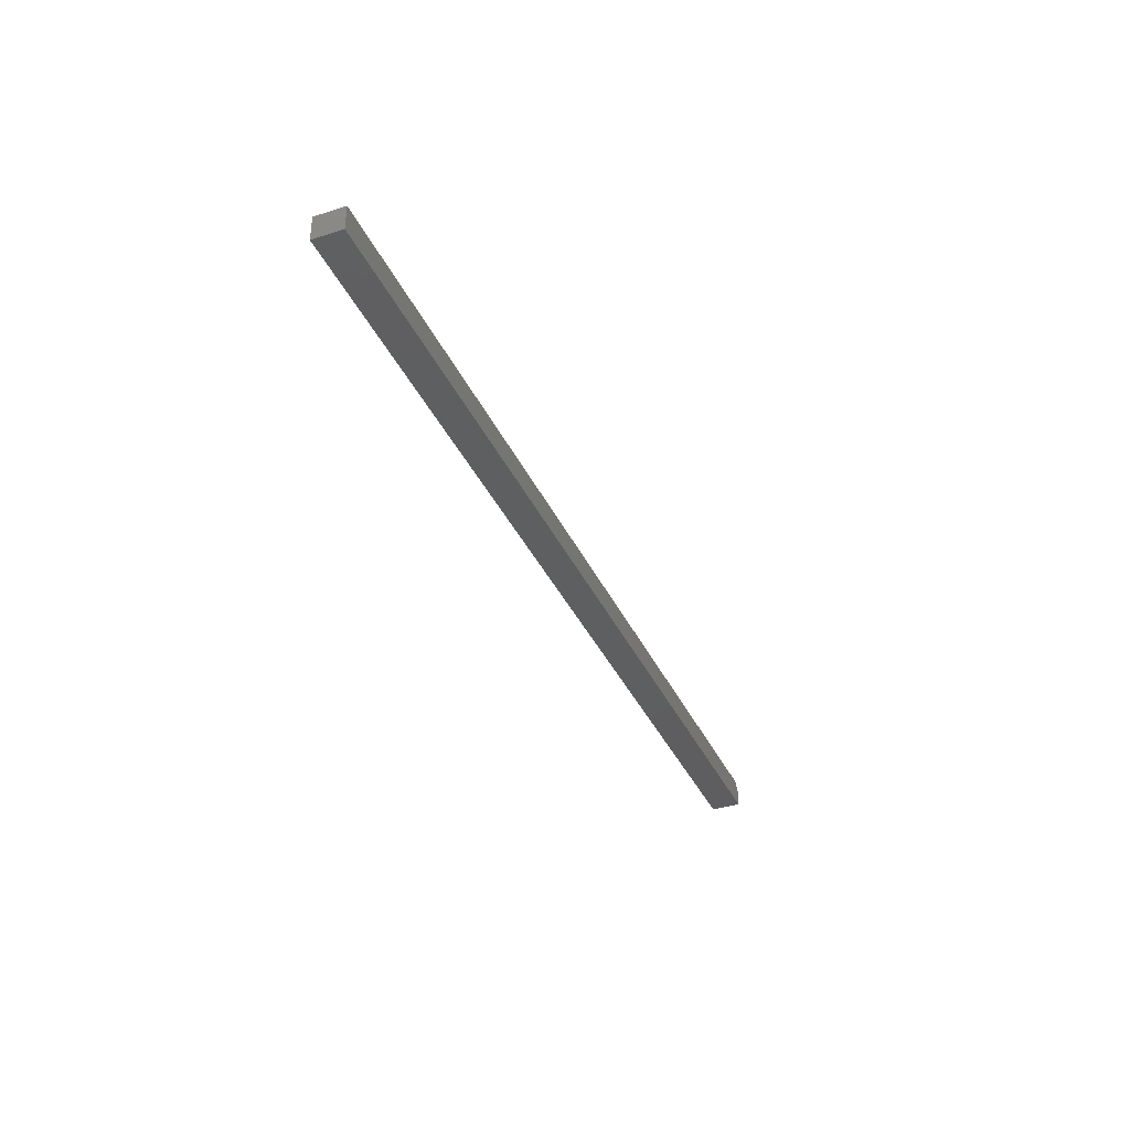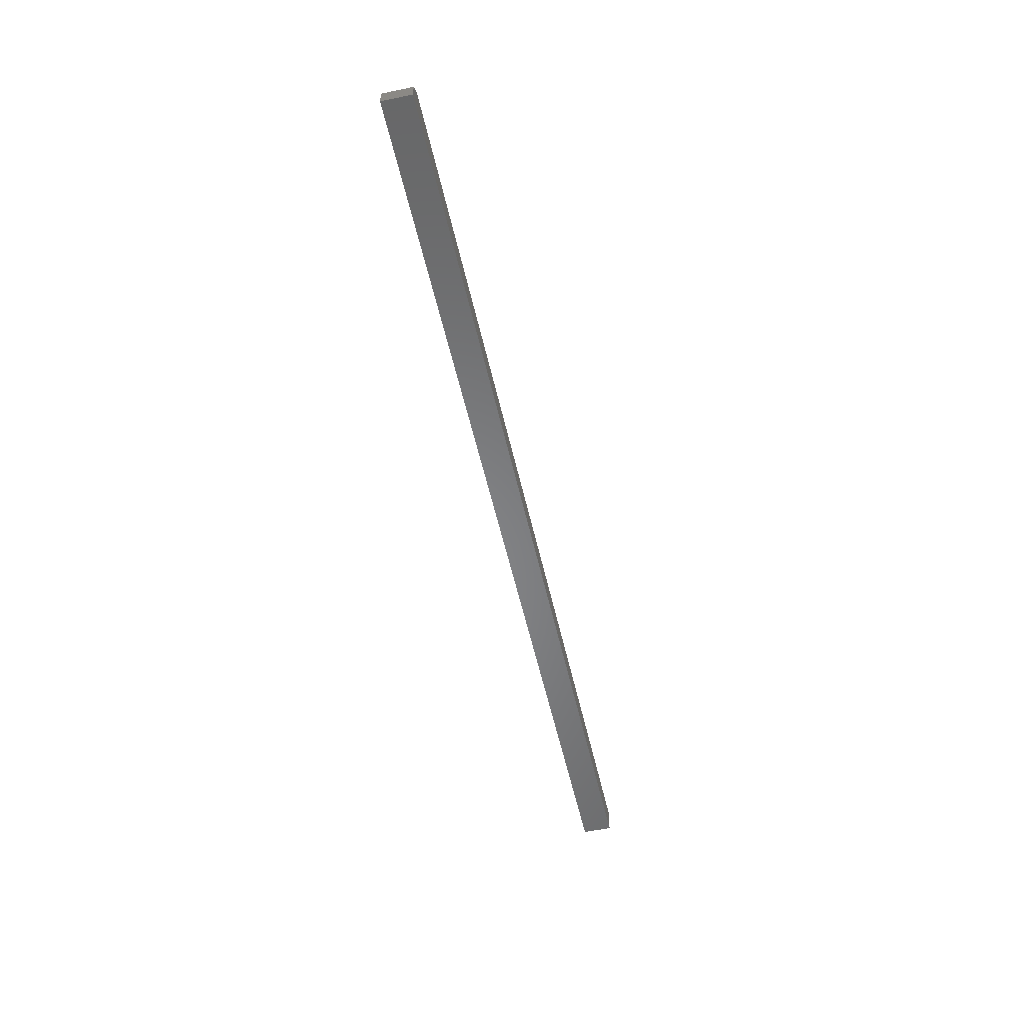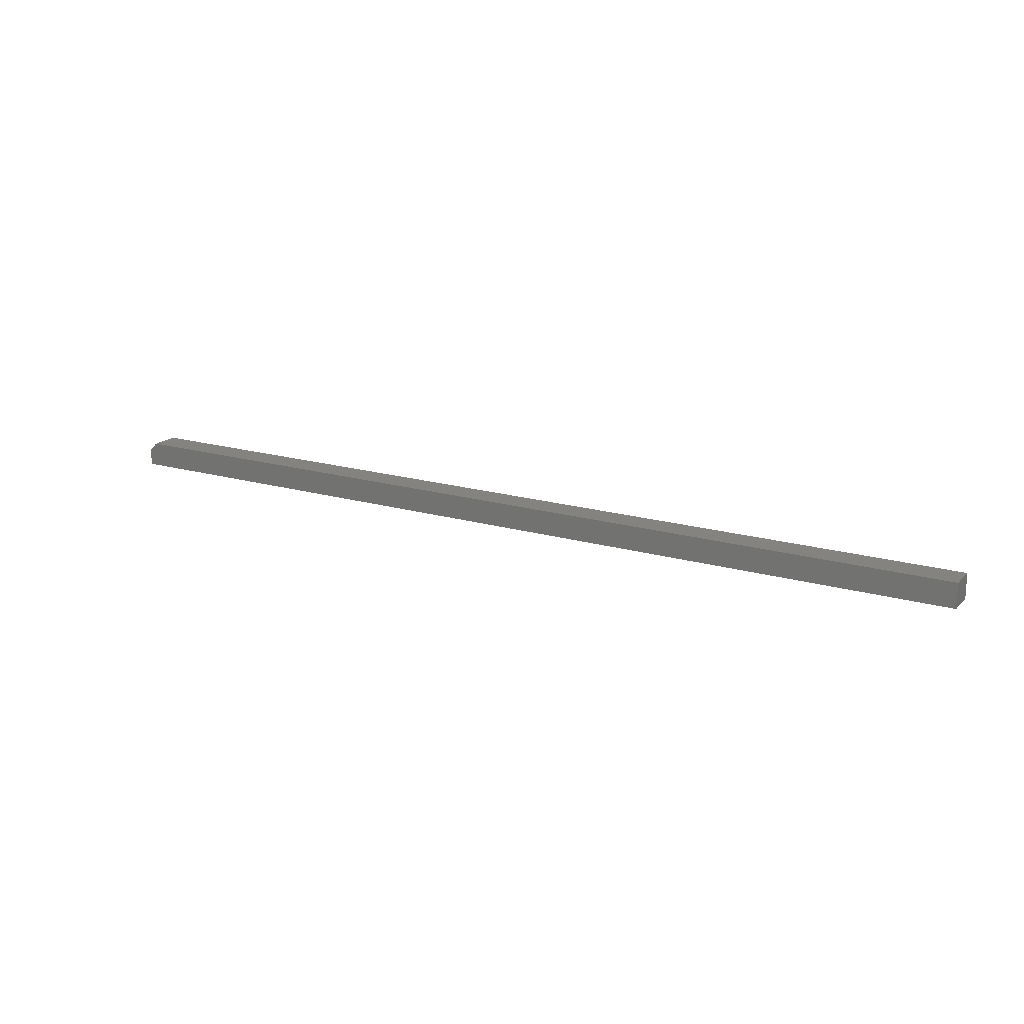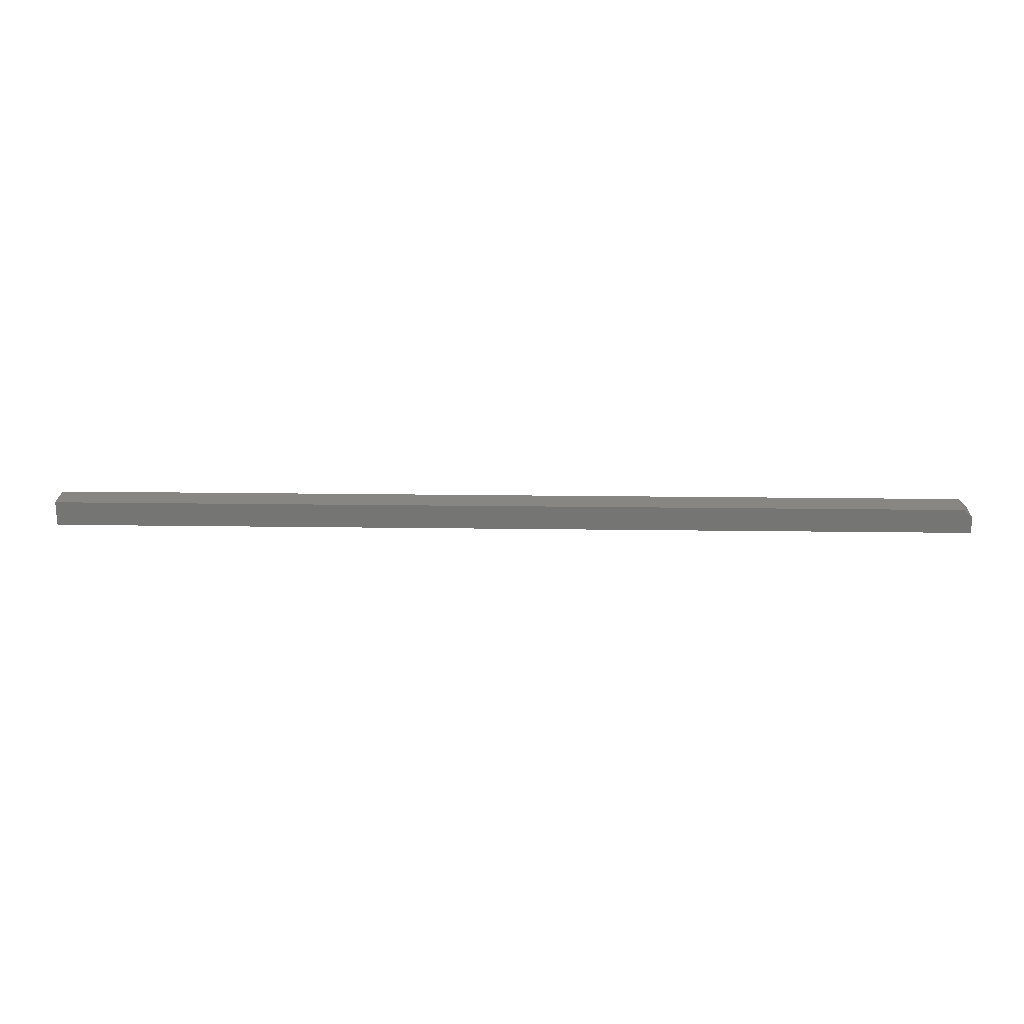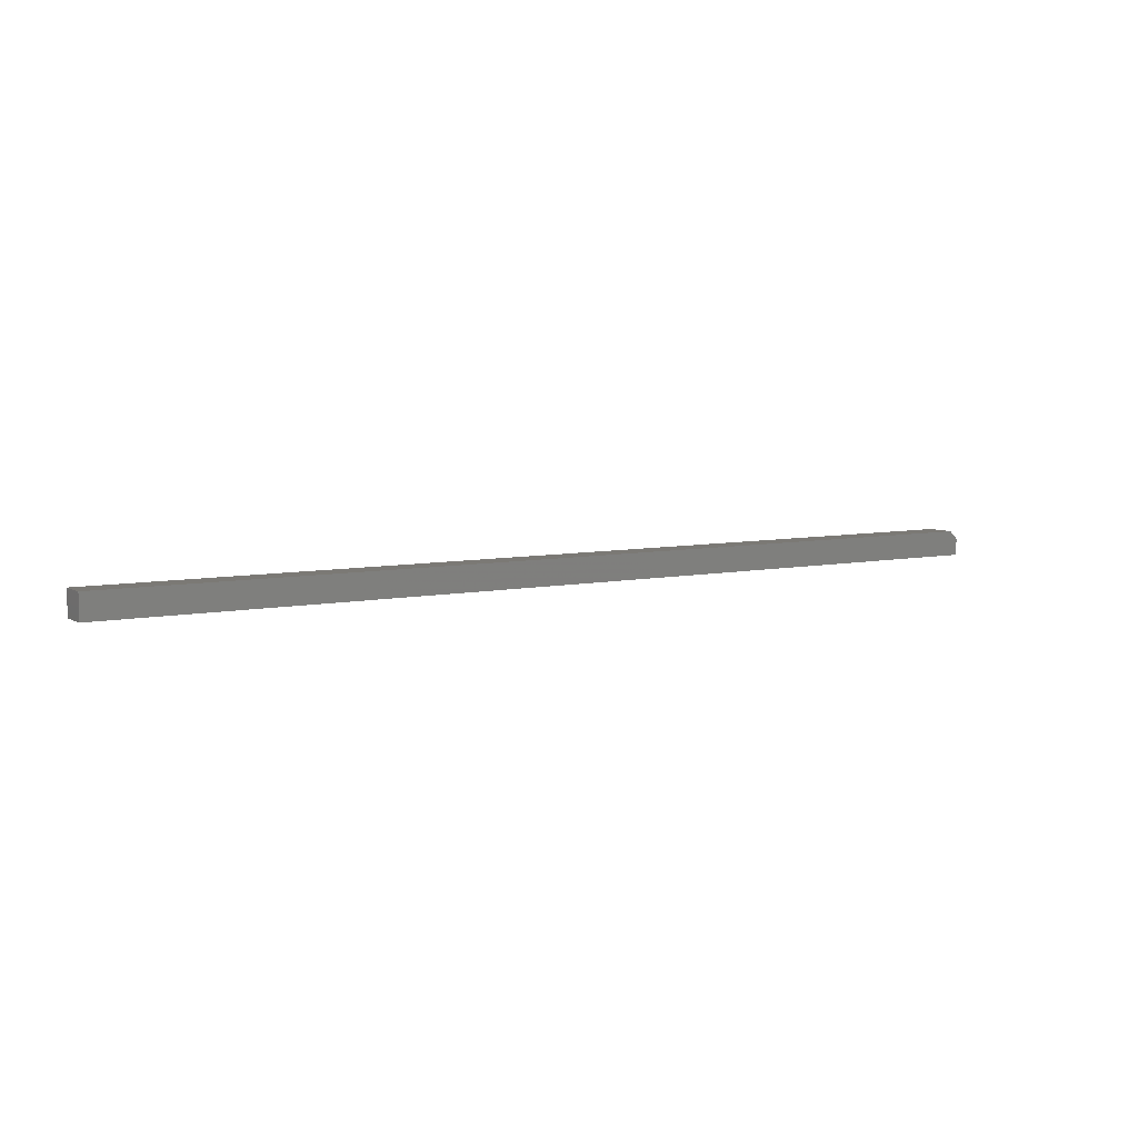
<metadata>
{"format":"stl","ext":"stl","renderer":"f3d","projection":"perspective","resolution":1024,"background":"white","views":[{"elev":-36.6,"azim":-67.6,"up":"+Y"},{"elev":-53.5,"azim":102.4,"up":"+Y"},{"elev":18.0,"azim":-150.4,"up":"+Y"},{"elev":22.6,"azim":1.3,"up":"+Y"},{"elev":6.7,"azim":-31.9,"up":"+Y"}]}
</metadata>
<code>
# stl→obj: 10 verts, 16 faces
v -0.125 0 -0.007812
v -0.125 1.702e-18 0.01982
v 0.7422 4.814e-17 -0.007812
v 0.7422 4.984e-17 0.01982
v -0.125 -0.02344 0.01982
v 0.75 -0.02344 0.01982
v 0.75 -0.007812 0.01982
v 0.75 -0.02344 -0.007812
v 0.75 -0.007812 -0.007812
v -0.125 -0.02344 -0.007812
f 1 2 3
f 3 2 4
f 2 5 4
f 4 5 6
f 4 6 7
f 8 9 6
f 6 9 7
f 10 1 8
f 8 1 3
f 8 3 9
f 9 3 7
f 7 3 4
f 10 8 5
f 5 8 6
f 5 2 10
f 10 2 1

</code>
